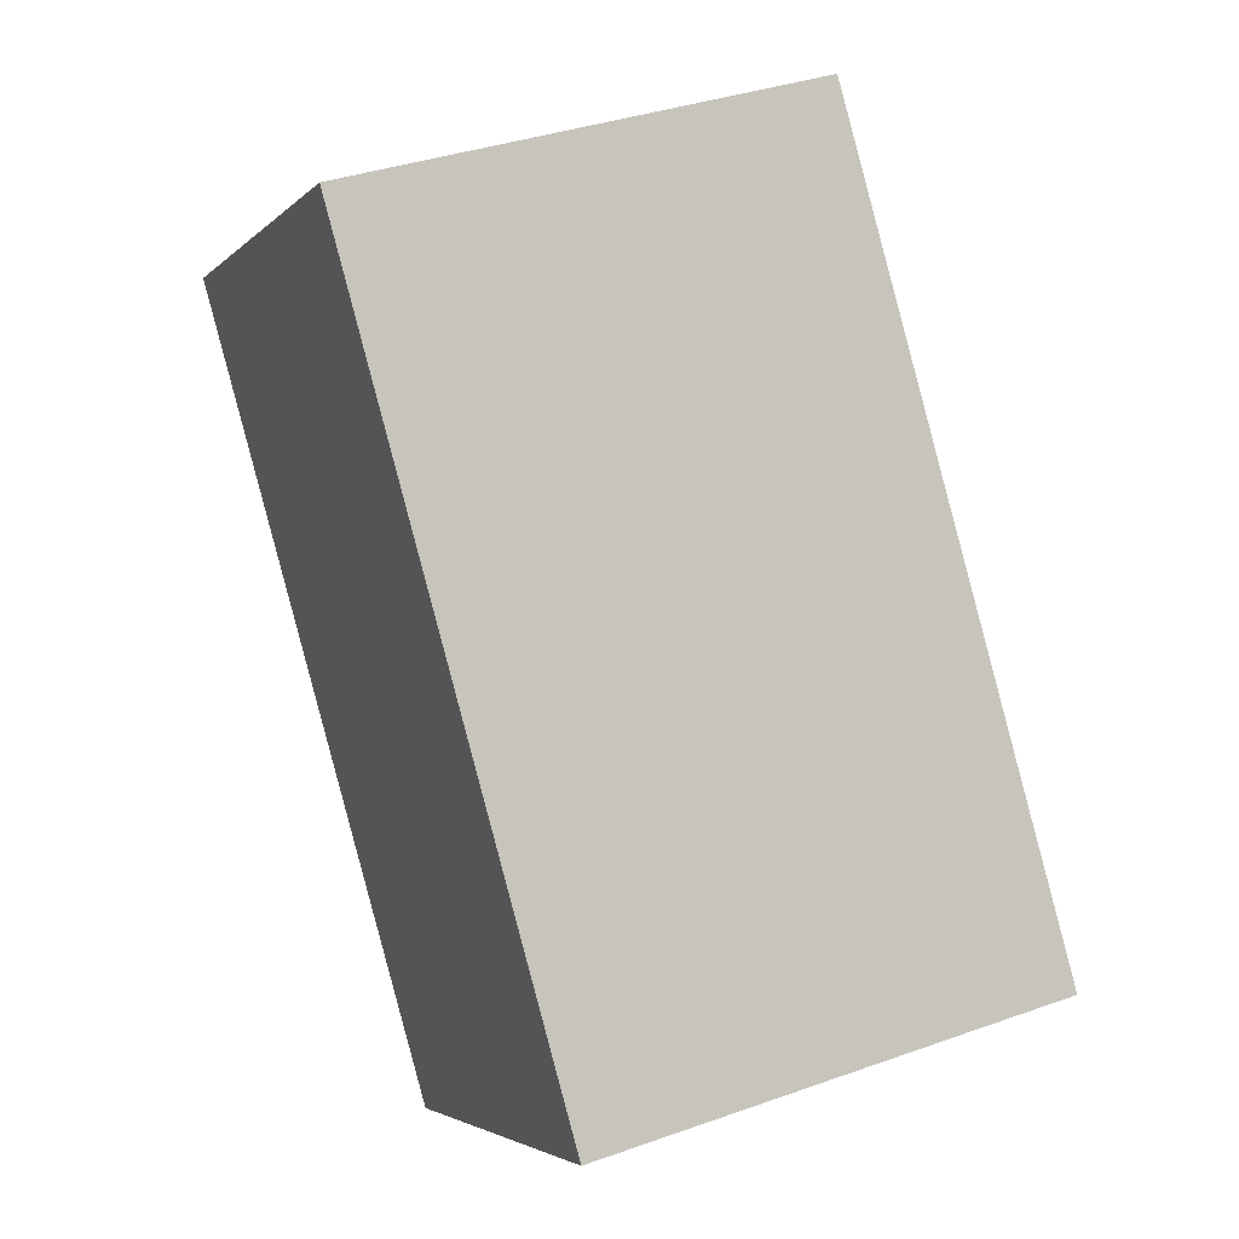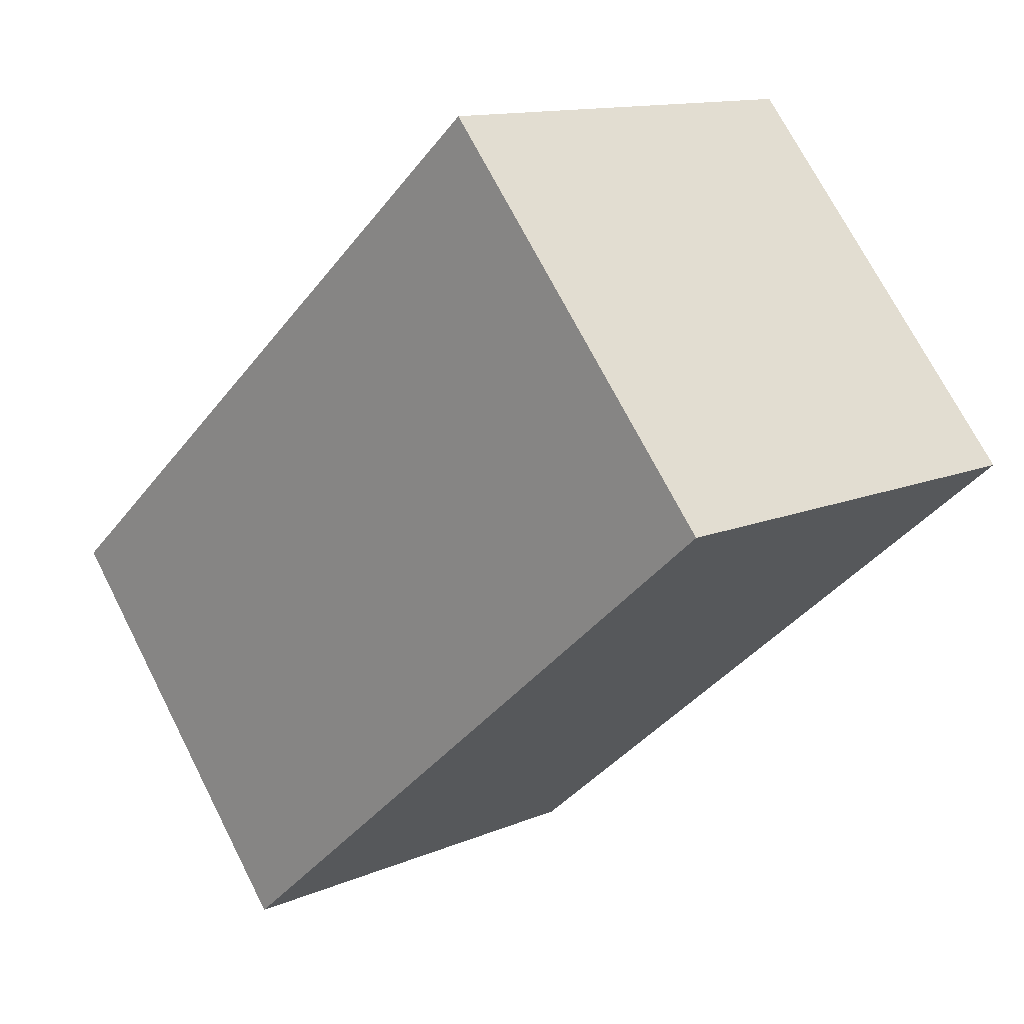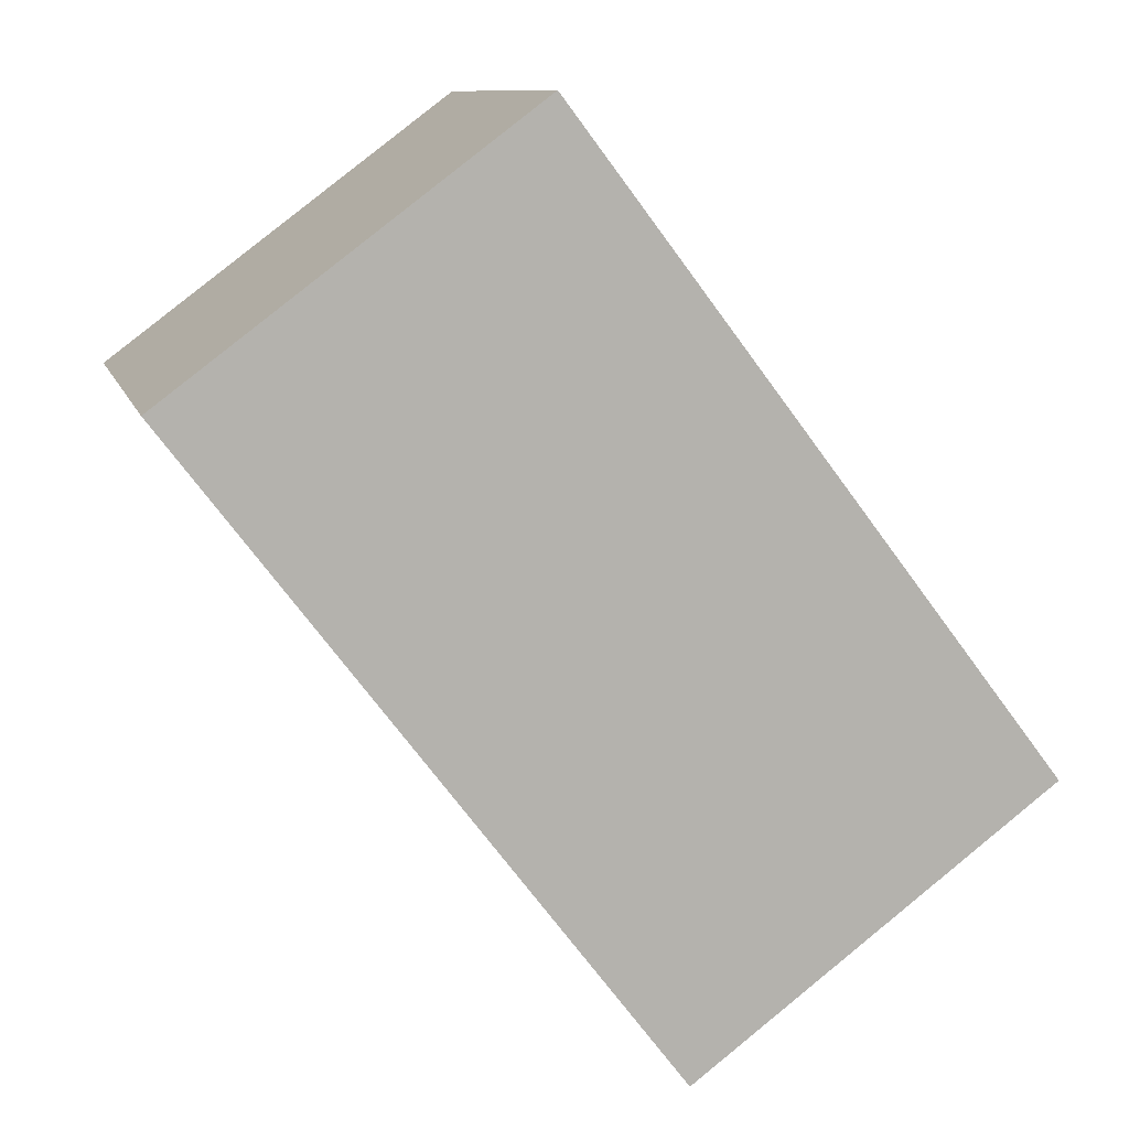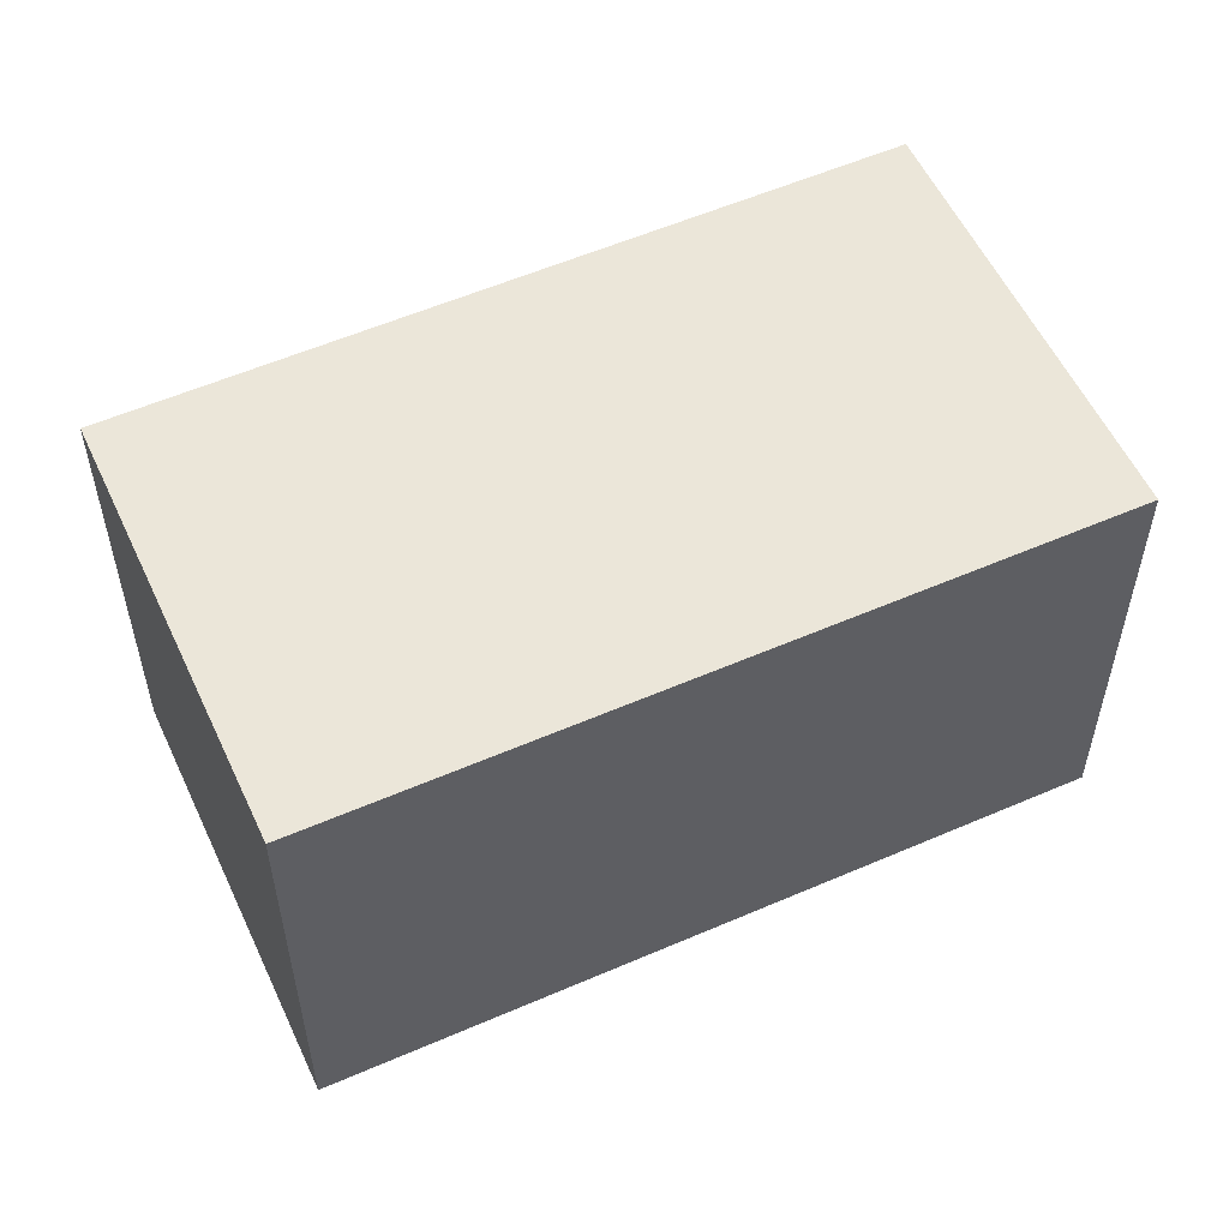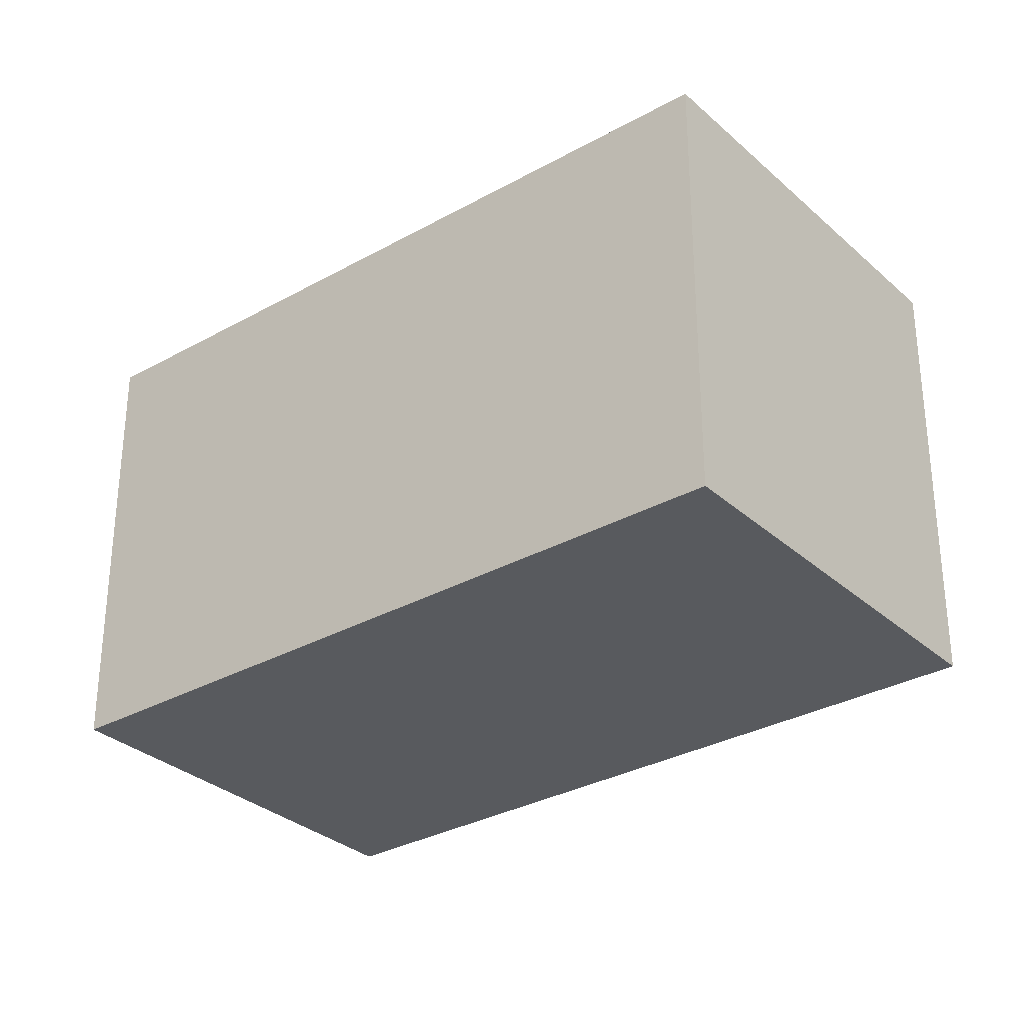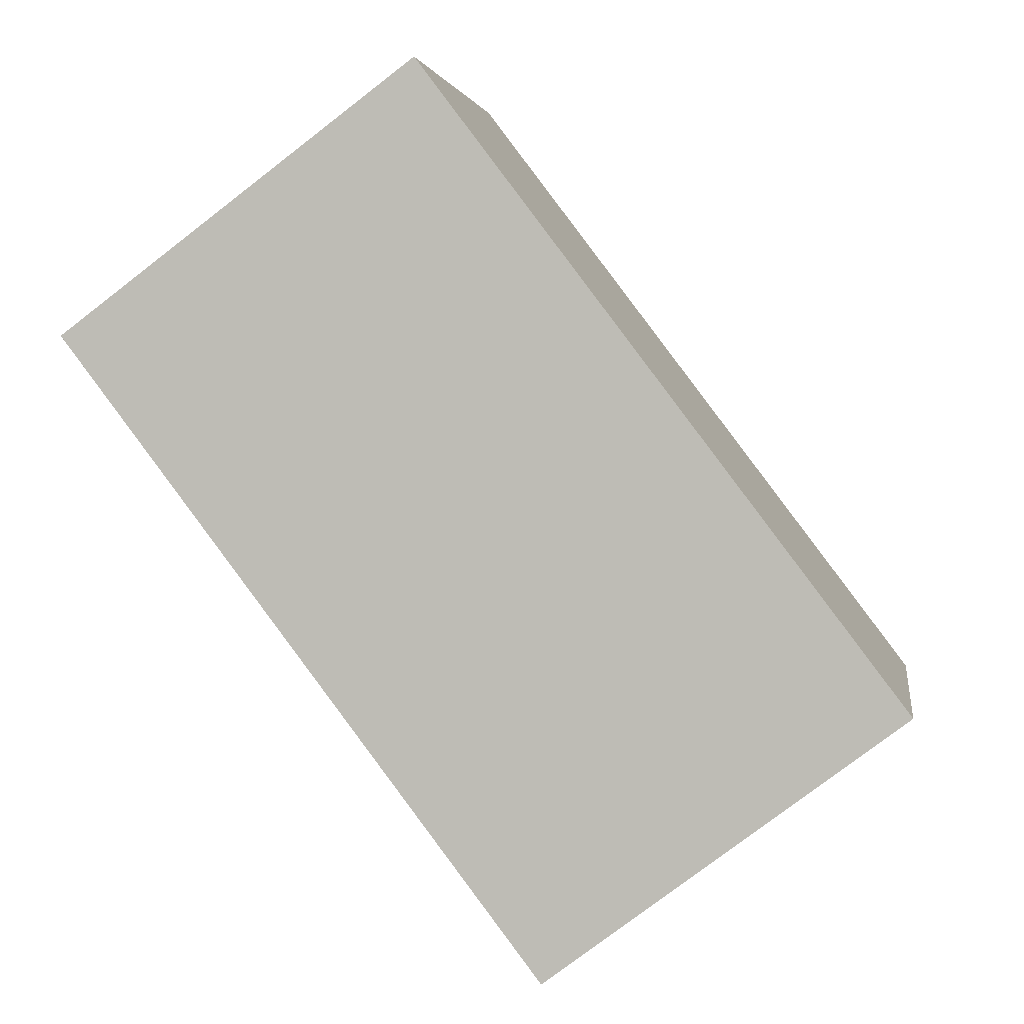
<metadata>
{"format":"obj","ext":"obj","renderer":"f3d","projection":"perspective","resolution":1024,"background":"white","views":[{"elev":36.2,"azim":65.0,"up":"+Z"},{"elev":71.4,"azim":152.9,"up":"+Z"},{"elev":10.1,"azim":-13.7,"up":"+Z"},{"elev":56.1,"azim":-151.7,"up":"+Y"},{"elev":-31.1,"azim":91.5,"up":"+Y"},{"elev":2.7,"azim":8.5,"up":"+Z"}]}
</metadata>
<code>
v  2.798 2.652 -3.678
v  2.075 2.652 1.554
v  4.865 2.652 -2.123
v  1.426 2.652 -1.874
v  0 2.652 1.624e-16
v  4.865 1.3e-16 -2.123
v  2.798 2.252e-16 -3.678
v  1.426 1.147e-16 -1.874
v  0 0 0
v  2.075 -9.516e-17 1.554
g defaultobject
f 1 2 3
f 2 1 4
f 2 4 5
f 6 1 3
f 1 6 7
f 7 4 1
f 4 7 5
f 5 7 8
f 5 8 9
f 9 2 5
f 2 9 10
f 10 3 2
f 3 10 6
f 10 7 6
f 7 10 8
f 8 10 9

</code>
